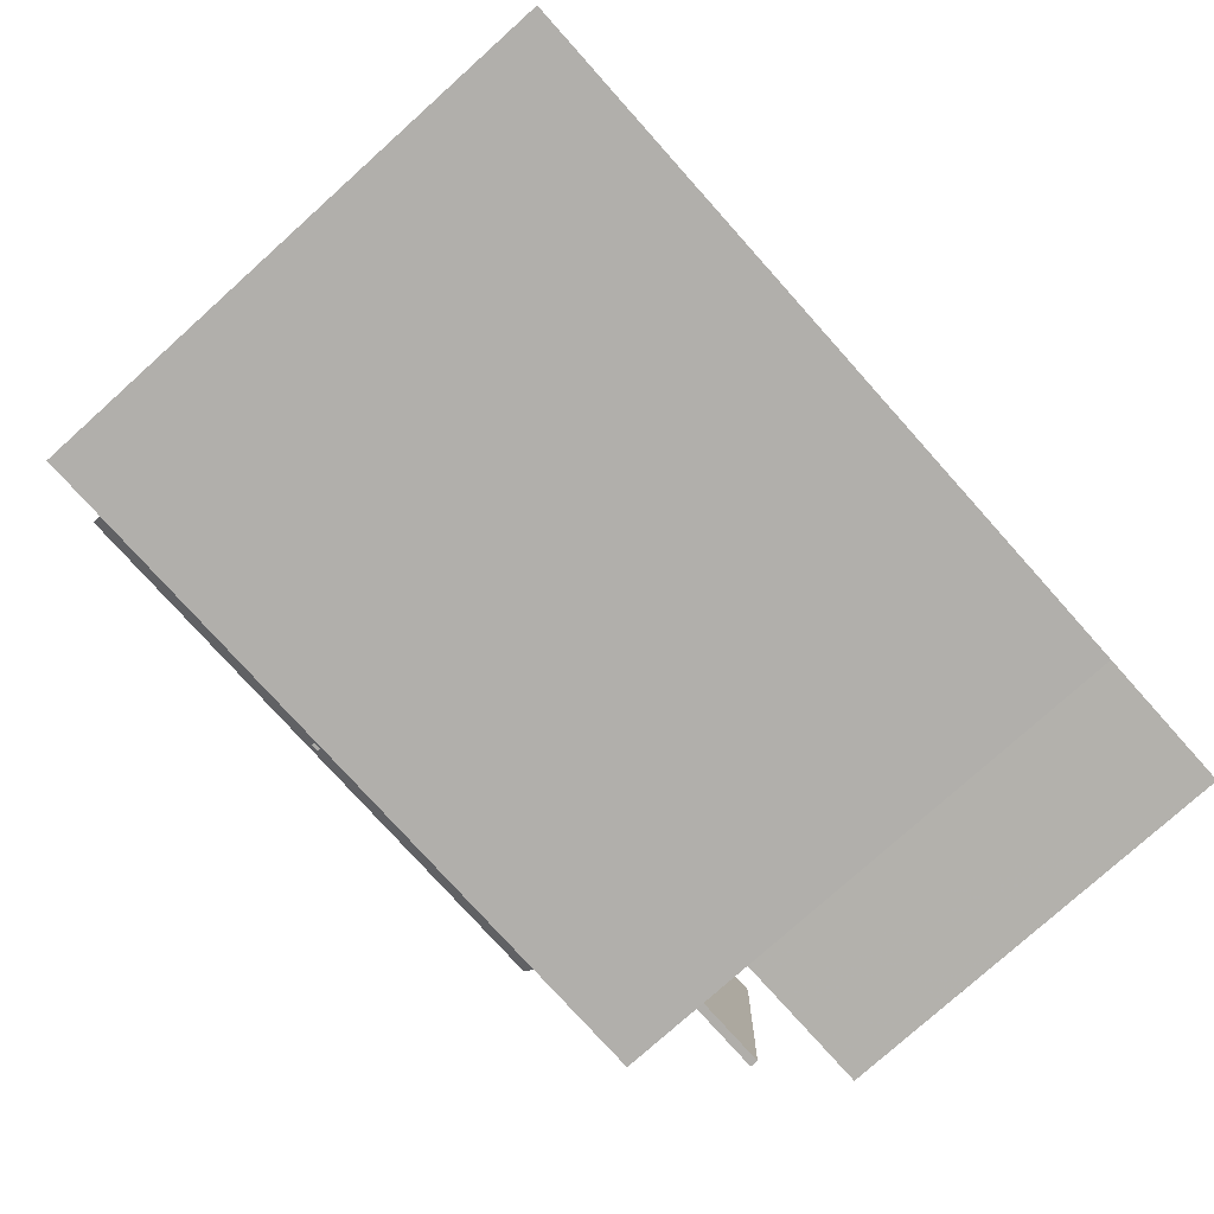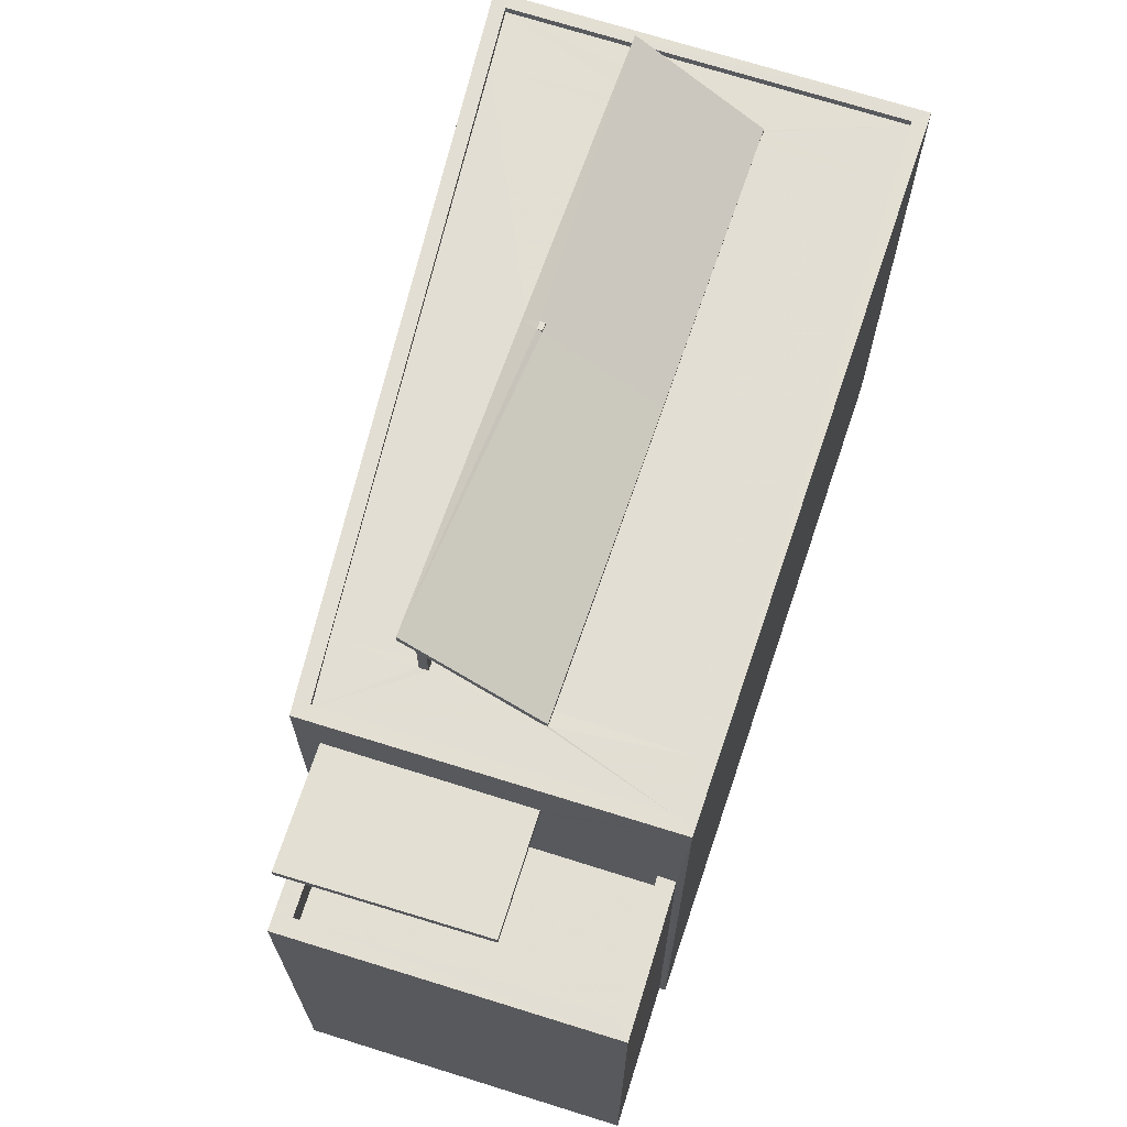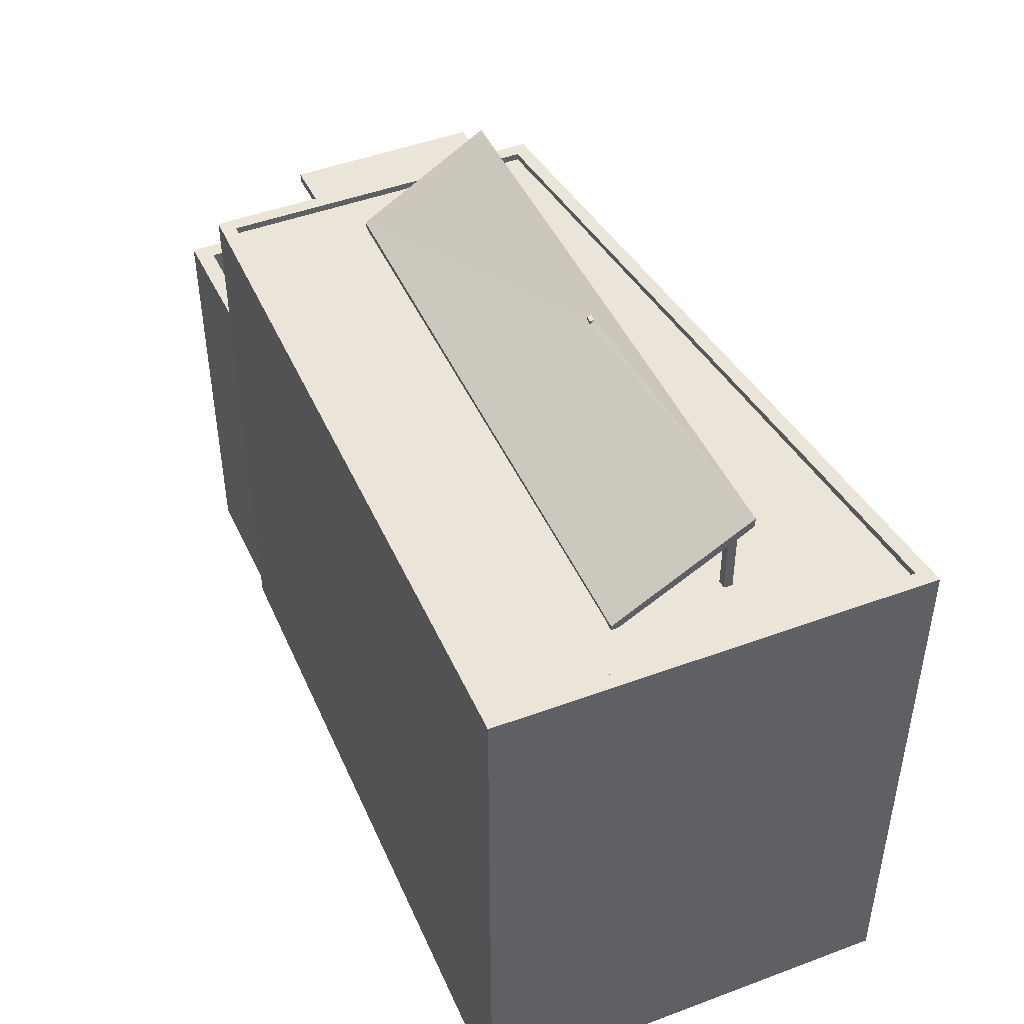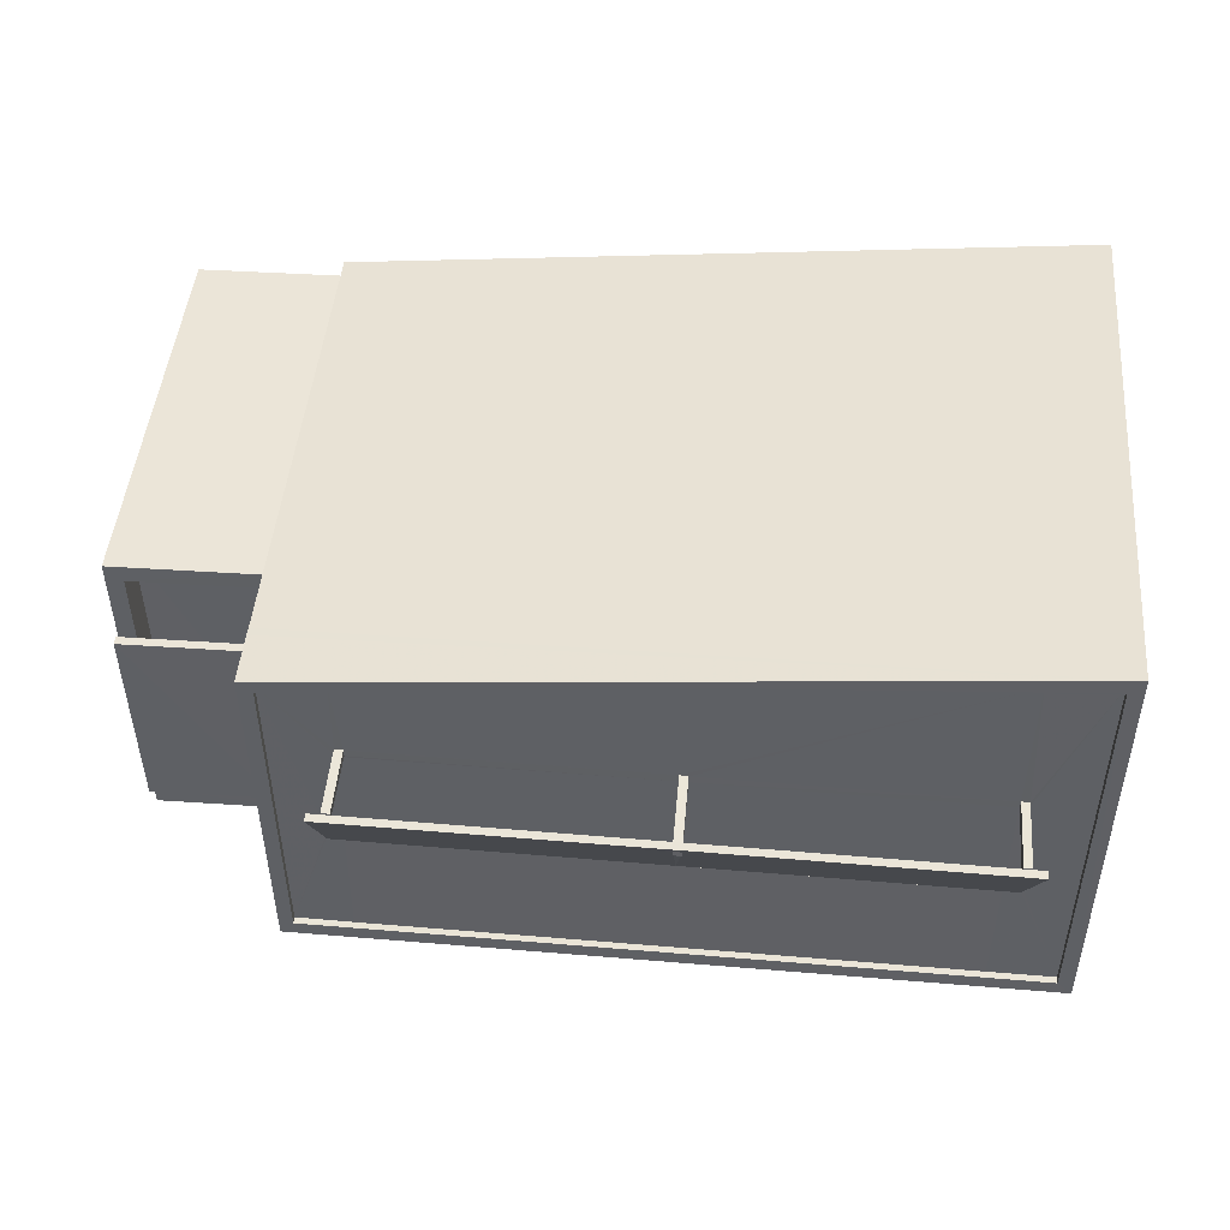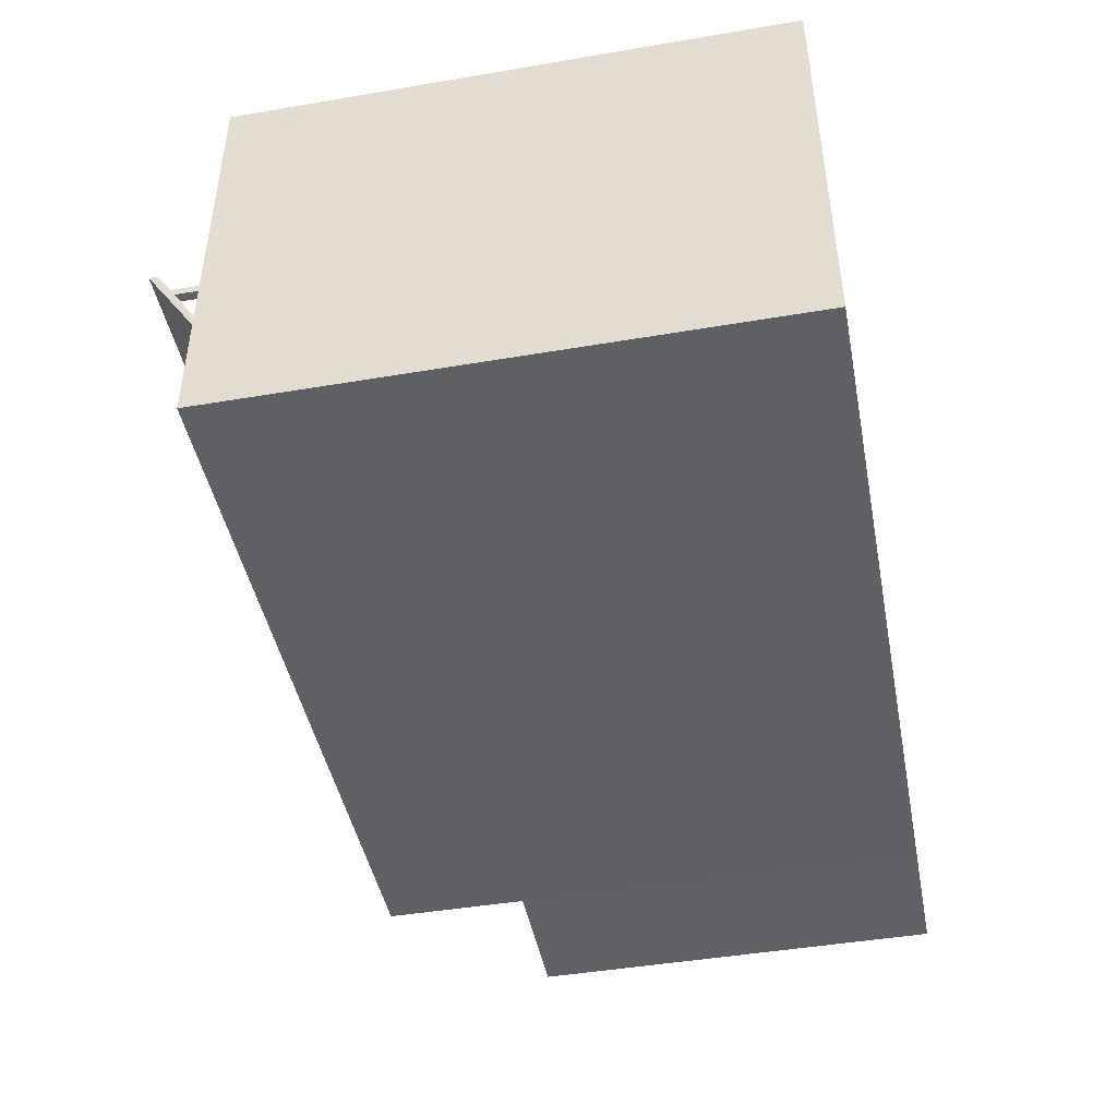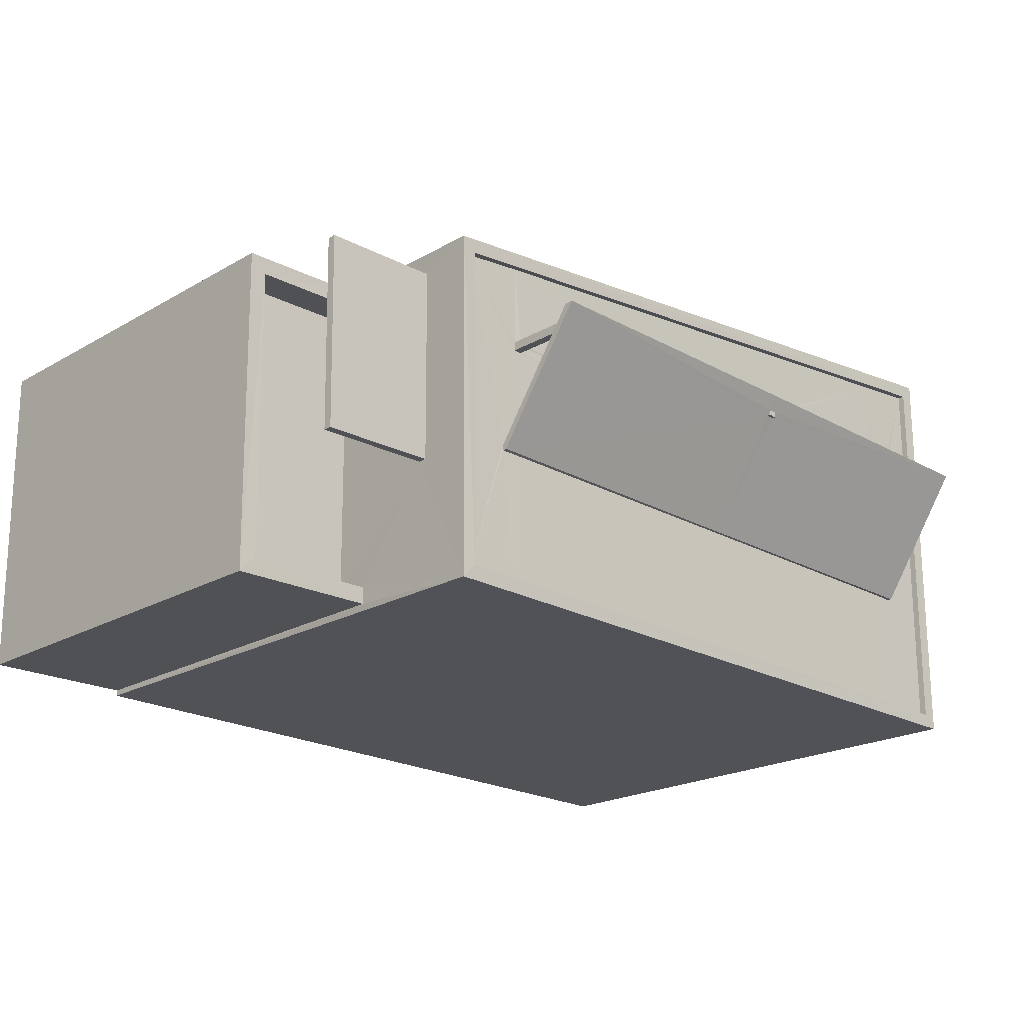
<metadata>
{"format":"obj","ext":"obj","renderer":"f3d","projection":"perspective","resolution":1024,"background":"white","views":[{"elev":-78.6,"azim":131.9,"up":"+Y"},{"elev":67.2,"azim":-71.9,"up":"+Z"},{"elev":45.0,"azim":66.4,"up":"+Z"},{"elev":46.5,"azim":5.0,"up":"+Y"},{"elev":-45.4,"azim":101.0,"up":"+Y"},{"elev":-20.9,"azim":-44.1,"up":"+Y"}]}
</metadata>
<code>
v -8.945e+04 -1.002e+05 3.046
v -8.945e+04 -1.002e+05 3.046
v -8.944e+04 -1.002e+05 3.045
v -8.944e+04 -1.002e+05 3.044
v -8.945e+04 -1.002e+05 3.046
v -8.945e+04 -1.002e+05 3.046
v -8.946e+04 -1.002e+05 3.047
v -8.946e+04 -1.002e+05 3.046
v -8.945e+04 -1.002e+05 13.8
v -8.945e+04 -1.002e+05 12.62
v -8.945e+04 -1.002e+05 12.62
v -8.945e+04 -1.002e+05 13.85
v -8.945e+04 -1.002e+05 13.8
v -8.945e+04 -1.002e+05 12.62
v -8.945e+04 -1.002e+05 13.85
v -8.945e+04 -1.002e+05 13.85
v -8.945e+04 -1.002e+05 13.8
v -8.945e+04 -1.002e+05 13.85
v -8.945e+04 -1.002e+05 14.01
v -8.945e+04 -1.002e+05 13.89
v -8.945e+04 -1.002e+05 13.89
v -8.944e+04 -1.002e+05 14.01
v -8.944e+04 -1.002e+05 13.85
v -8.944e+04 -1.002e+05 13.85
v -8.944e+04 -1.002e+05 13.85
v -8.945e+04 -1.002e+05 13.85
v -8.945e+04 -1.002e+05 11.67
v -8.946e+04 -1.002e+05 11.67
v -8.946e+04 -1.002e+05 11.67
v -8.945e+04 -1.002e+05 11.67
v -8.945e+04 -1.002e+05 13.8
v -8.944e+04 -1.002e+05 12.62
v -8.944e+04 -1.002e+05 13.8
v -8.944e+04 -1.002e+05 12.62
v -8.944e+04 -1.002e+05 13.8
v -8.944e+04 -1.002e+05 12.62
v -8.944e+04 -1.002e+05 12.62
v -8.944e+04 -1.002e+05 12.62
v -8.944e+04 -1.002e+05 12.62
v -8.944e+04 -1.002e+05 12.62
v -8.944e+04 -1.002e+05 12.62
v -8.944e+04 -1.002e+05 12.62
v -8.944e+04 -1.002e+05 12.62
v -8.944e+04 -1.002e+05 12.62
v -8.944e+04 -1.002e+05 12.62
v -8.945e+04 -1.002e+05 13.95
v -8.945e+04 -1.002e+05 12.7
v -8.945e+04 -1.002e+05 13.95
v -8.945e+04 -1.002e+05 14.01
v -8.945e+04 -1.002e+05 14.16
v -8.945e+04 -1.002e+05 14.01
v -8.944e+04 -1.002e+05 14.16
v -8.944e+04 -1.002e+05 12.7
v -8.945e+04 -1.002e+05 11.82
v -8.946e+04 -1.002e+05 11.82
v -8.946e+04 -1.002e+05 11.82
v -8.945e+04 -1.002e+05 11.82
v -8.946e+04 -1.002e+05 10.29
v -8.946e+04 -1.002e+05 10.29
v -8.945e+04 -1.002e+05 10.29
v -8.945e+04 -1.002e+05 10.29
v -8.946e+04 -1.002e+05 10.29
v -8.946e+04 -1.002e+05 10.29
v -8.945e+04 -1.002e+05 10.29
v -8.945e+04 -1.002e+05 10.29
v -8.945e+04 -1.002e+05 12.62
v -8.945e+04 -1.002e+05 12.62
v -8.945e+04 -1.002e+05 12.62
v -8.945e+04 -1.002e+05 12.62
v -8.945e+04 -1.002e+05 12.62
v -8.945e+04 -1.002e+05 12.62
v -8.945e+04 -1.002e+05 12.62
v -8.945e+04 -1.002e+05 12.62
v -8.945e+04 -1.002e+05 12.62
v -8.945e+04 -1.002e+05 12.62
v -8.945e+04 -1.002e+05 12.62
v -8.945e+04 -1.002e+05 12.62
v -8.945e+04 -1.002e+05 12.62
v -8.945e+04 -1.002e+05 12.62
v -8.945e+04 -1.002e+05 12.62
v -8.945e+04 -1.002e+05 12.62
v -8.945e+04 -1.002e+05 14.01
v -8.945e+04 -1.002e+05 14.01
v -8.945e+04 -1.002e+05 14.16
v -8.945e+04 -1.002e+05 12.7
v -8.945e+04 -1.002e+05 9.689
v -8.946e+04 -1.002e+05 9.689
v -8.946e+04 -1.002e+05 9.69
v -8.945e+04 -1.002e+05 9.689
v -8.944e+04 -1.002e+05 12.74
v -8.944e+04 -1.002e+05 12.74
v -8.944e+04 -1.002e+05 12.74
v -8.944e+04 -1.002e+05 12.74
v -8.945e+04 -1.002e+05 12.74
v -8.945e+04 -1.002e+05 12.74
v -8.945e+04 -1.002e+05 12.74
v -8.945e+04 -1.002e+05 12.74
v -8.945e+04 -1.002e+05 13.85
v -8.945e+04 -1.002e+05 13.85
v -8.944e+04 -1.002e+05 13.85
v -8.944e+04 -1.002e+05 13.85
v -8.945e+04 -1.002e+05 11.67
v -8.945e+04 -1.002e+05 11.82
f 1 2 3
f 4 3 5
f 4 5 6
f 2 7 8
f 5 2 8
f 3 2 5
f 9 10 11
f 9 11 12
f 13 14 10
f 15 13 16
f 13 17 14
f 15 17 13
f 9 12 18
f 13 10 9
f 12 19 18
f 18 19 16
f 15 16 20
f 21 19 22
f 23 22 24
f 25 26 21
f 20 19 21
f 23 25 22
f 16 19 20
f 25 21 22
f 27 28 29
f 30 27 29
f 31 26 25
f 24 32 33
f 23 24 33
f 17 31 14
f 33 32 34
f 31 25 35
f 14 31 34
f 35 33 34
f 31 35 34
f 36 37 38
f 37 39 38
f 40 41 42
f 32 39 43
f 44 34 45
f 42 41 43
f 41 45 43
f 38 39 32
f 34 32 45
f 45 32 43
f 46 47 48
f 49 50 51
f 50 49 52
f 47 53 48
f 53 52 48
f 48 52 49
f 54 55 56
f 54 57 55
f 58 59 60
f 60 59 61
f 62 63 64
f 63 59 58
f 62 64 65
f 63 62 59
f 34 66 14
f 10 14 67
f 10 67 68
f 69 70 42
f 44 66 34
f 71 40 42
f 44 40 66
f 72 73 69
f 74 70 73
f 70 71 42
f 14 66 67
f 66 40 71
f 73 70 69
f 75 76 77
f 75 11 78
f 69 78 72
f 79 77 76
f 70 80 67
f 70 74 80
f 80 68 67
f 11 10 68
f 75 77 11
f 72 78 81
f 81 68 80
f 11 68 78
f 78 68 81
f 49 82 83
f 49 51 82
f 36 76 37
f 36 79 76
f 46 84 85
f 85 47 46
f 51 50 84
f 51 84 46
f 86 87 88
f 86 89 87
f 90 91 92
f 90 92 93
f 94 95 96
f 94 92 91
f 97 94 96
f 92 94 97
f 98 99 18
f 16 98 18
f 93 95 90
f 93 96 95
f 25 100 101
f 25 23 100
f 99 98 73
f 72 99 73
f 30 29 55
f 57 30 55
f 60 8 58
f 60 5 8
f 60 6 5
f 2 1 64
f 60 102 6
f 103 57 94
f 1 95 64
f 89 86 27
f 54 95 94
f 65 64 95
f 27 86 65
f 60 30 102
f 61 89 27
f 30 60 61
f 27 30 61
f 27 95 54
f 57 54 94
f 95 27 65
f 63 8 7
f 63 58 8
f 28 55 29
f 28 56 55
f 48 49 83
f 6 102 4
f 4 102 91
f 103 94 91
f 102 103 91
f 20 21 71
f 70 20 71
f 41 100 33
f 41 33 45
f 100 23 33
f 43 92 42
f 69 42 97
f 69 97 78
f 42 92 97
f 77 85 11
f 11 85 12
f 12 84 19
f 12 85 84
f 51 46 82
f 31 66 71
f 71 21 26
f 31 71 26
f 62 88 87
f 59 62 87
f 97 75 78
f 97 96 75
f 38 53 36
f 36 47 79
f 47 85 79
f 53 47 36
f 85 77 79
f 50 22 19
f 19 84 50
f 52 22 50
f 61 59 87
f 89 61 87
f 75 96 76
f 76 96 37
f 37 93 39
f 37 96 93
f 54 56 28
f 27 54 28
f 40 101 100
f 41 40 100
f 81 9 72
f 9 18 99
f 9 99 72
f 38 32 53
f 52 53 24
f 52 24 22
f 53 32 24
f 91 3 4
f 91 90 3
f 64 63 7
f 2 64 7
f 66 17 67
f 66 31 17
f 57 103 102
f 30 57 102
f 90 1 3
f 90 95 1
f 25 101 35
f 101 40 35
f 40 44 35
f 48 83 82
f 46 48 82
f 9 81 80
f 13 9 80
f 93 43 39
f 93 92 43
f 17 70 67
f 20 70 15
f 70 17 15
f 98 16 13
f 13 80 74
f 98 13 73
f 73 13 74
f 35 44 45
f 33 35 45
f 65 88 62
f 65 86 88

</code>
